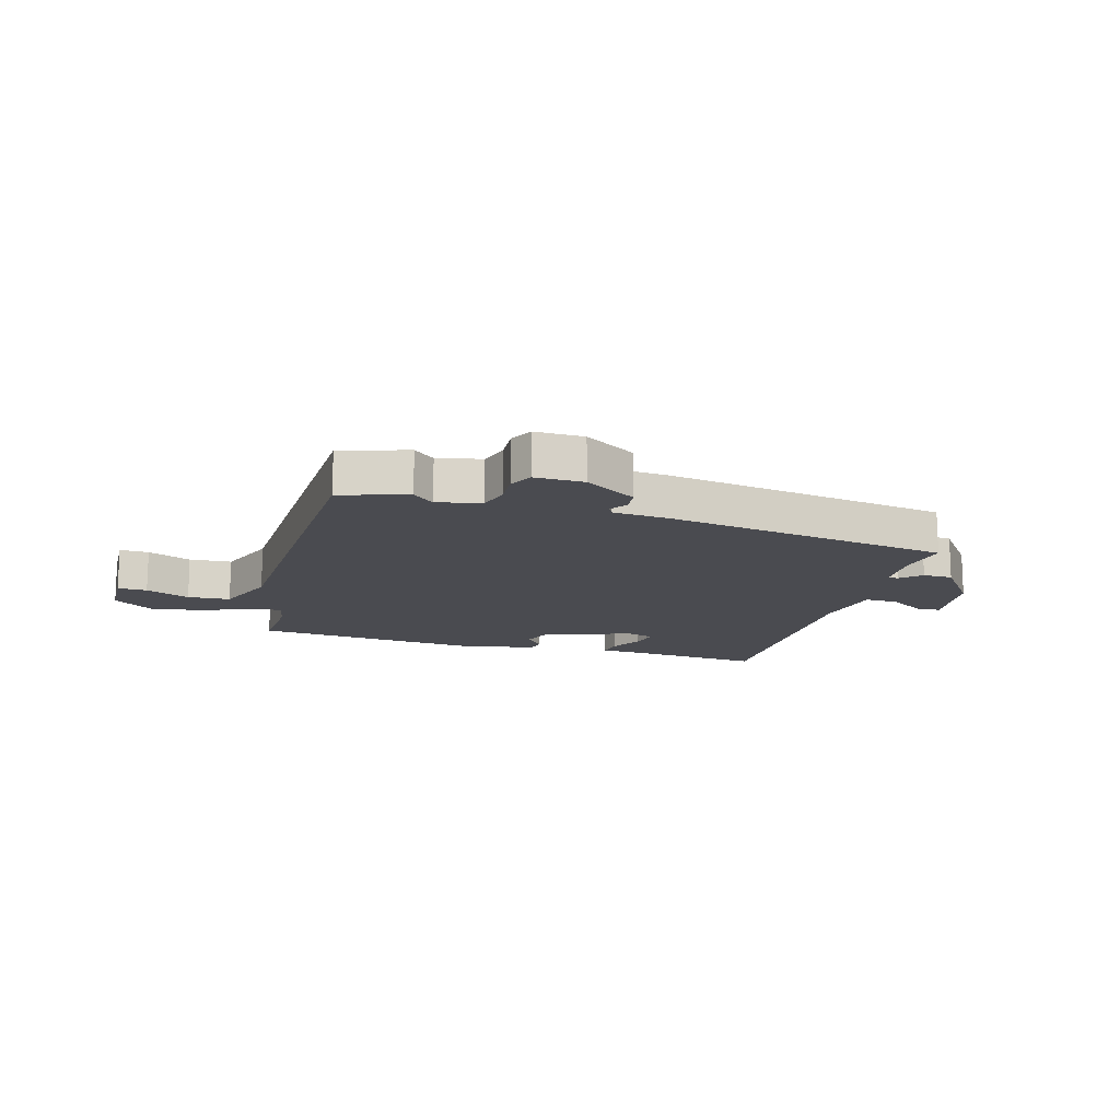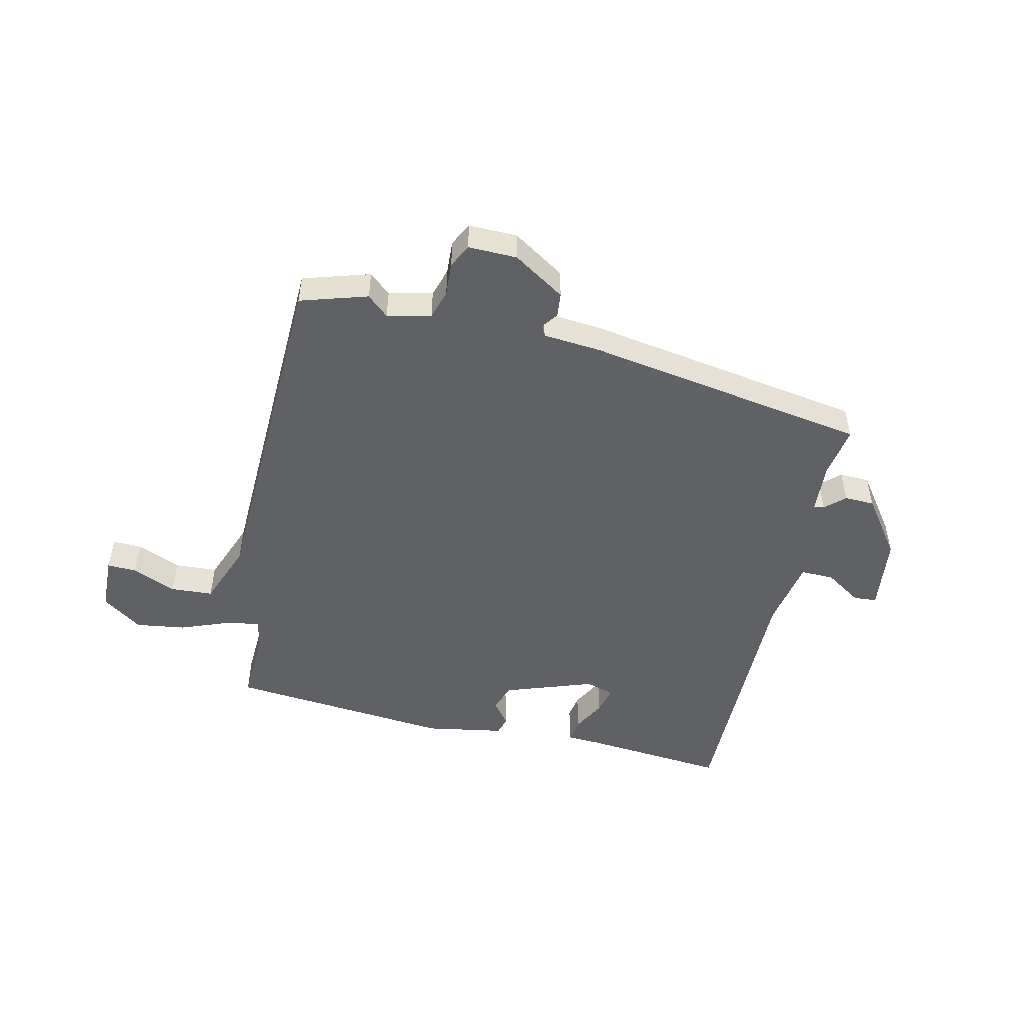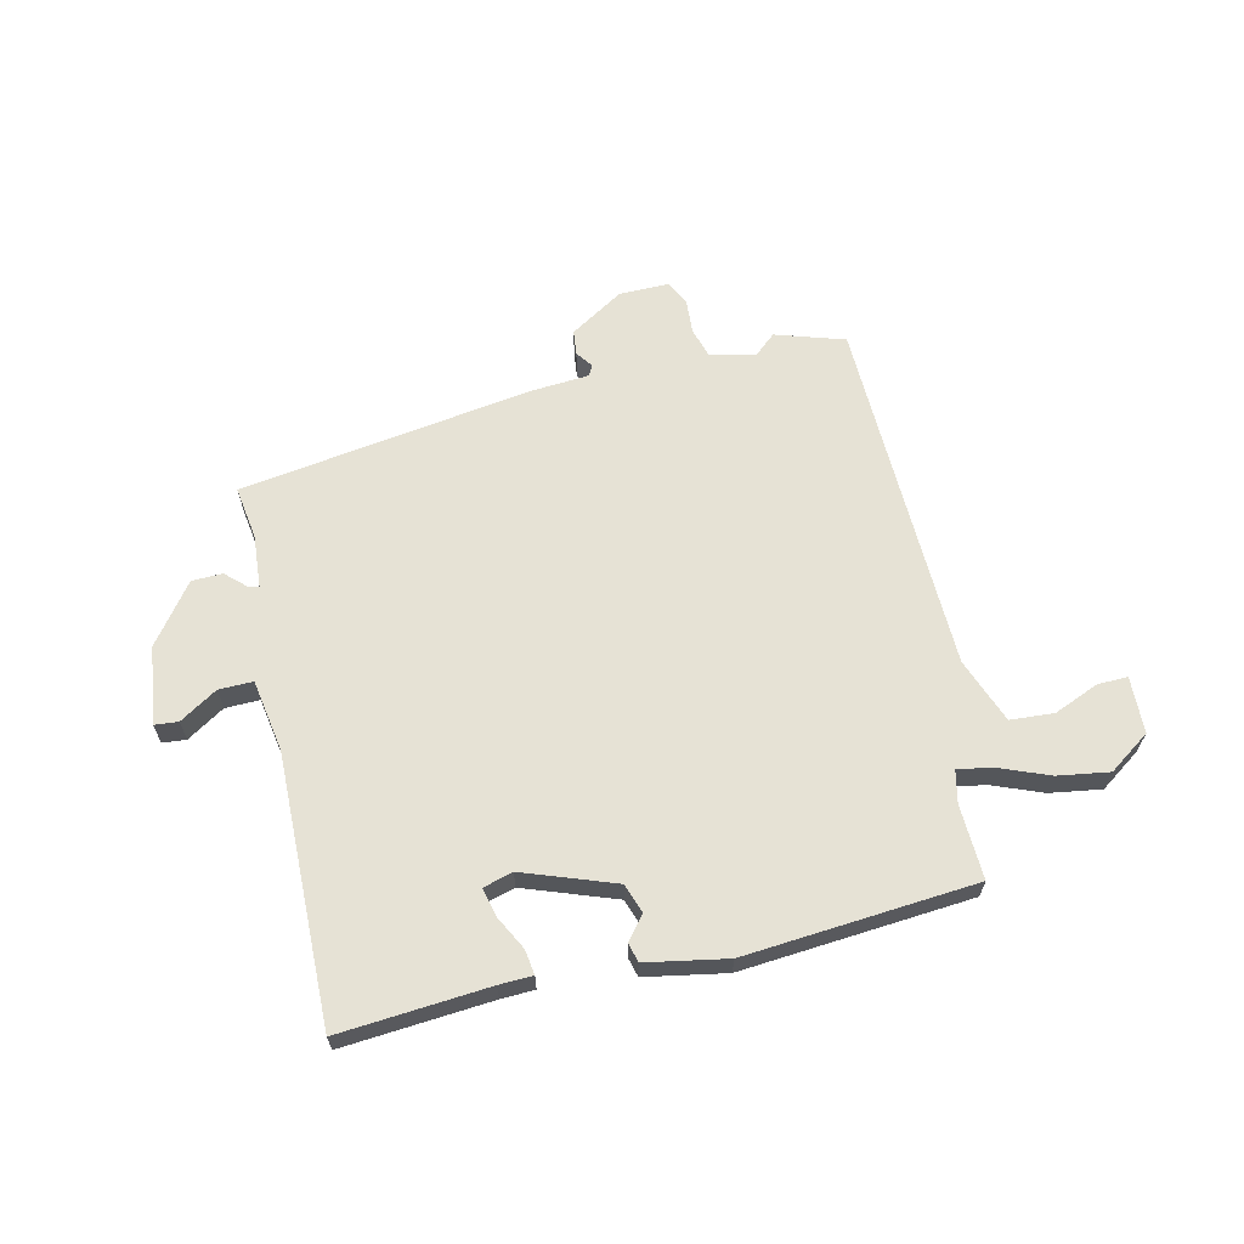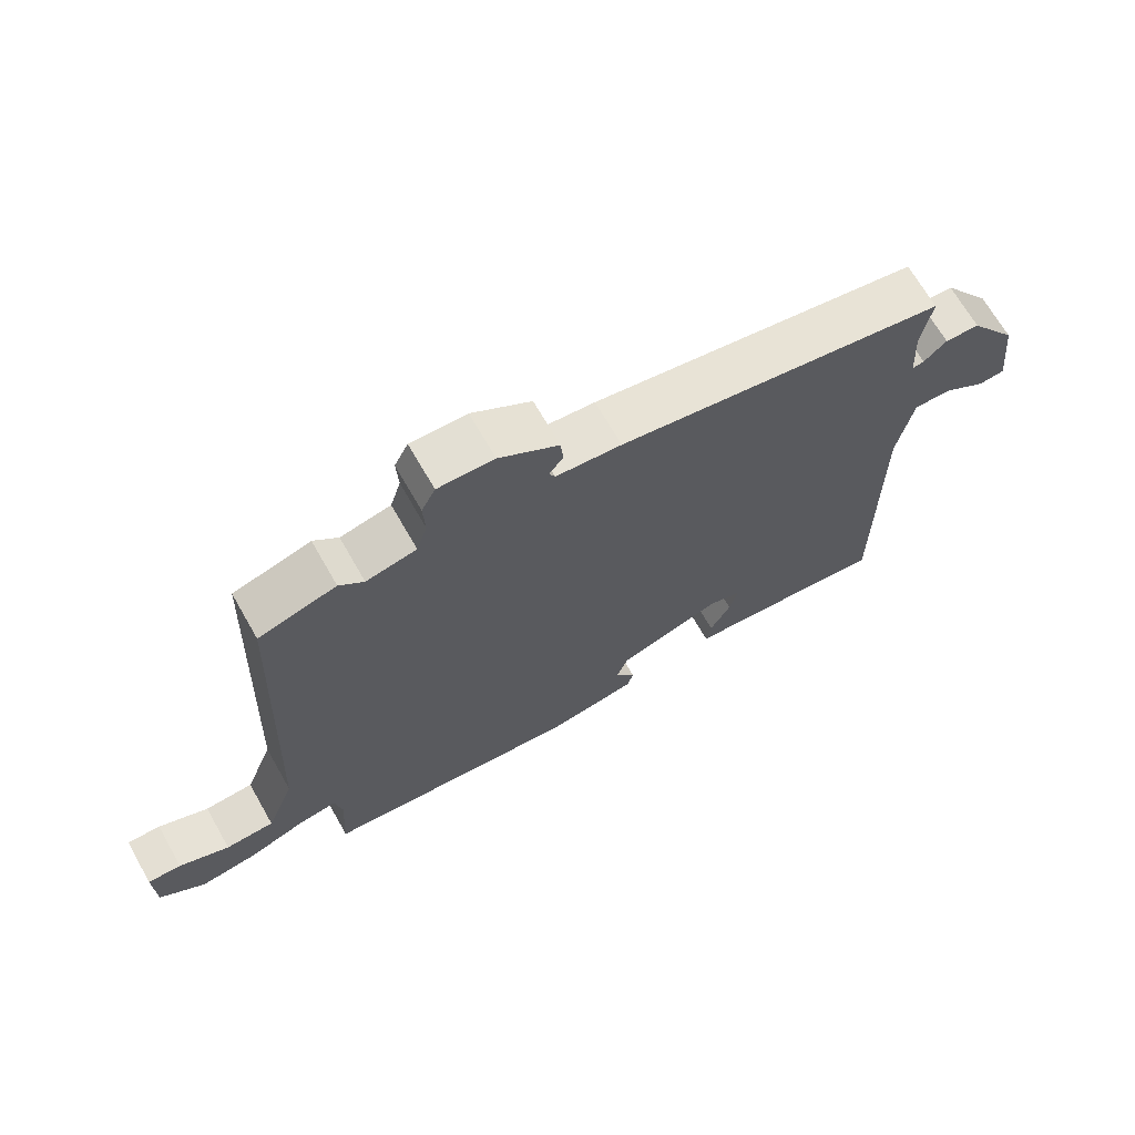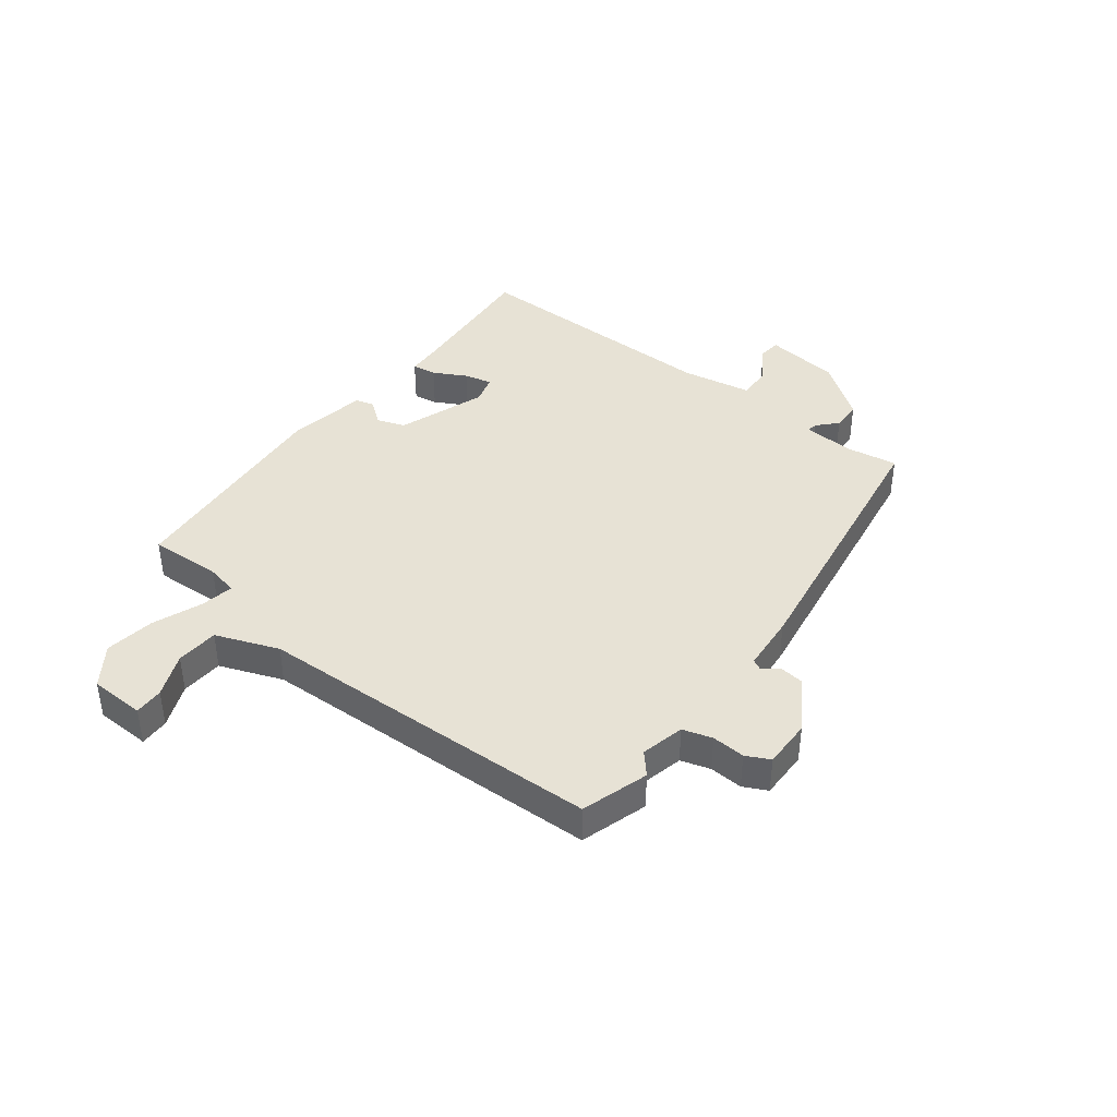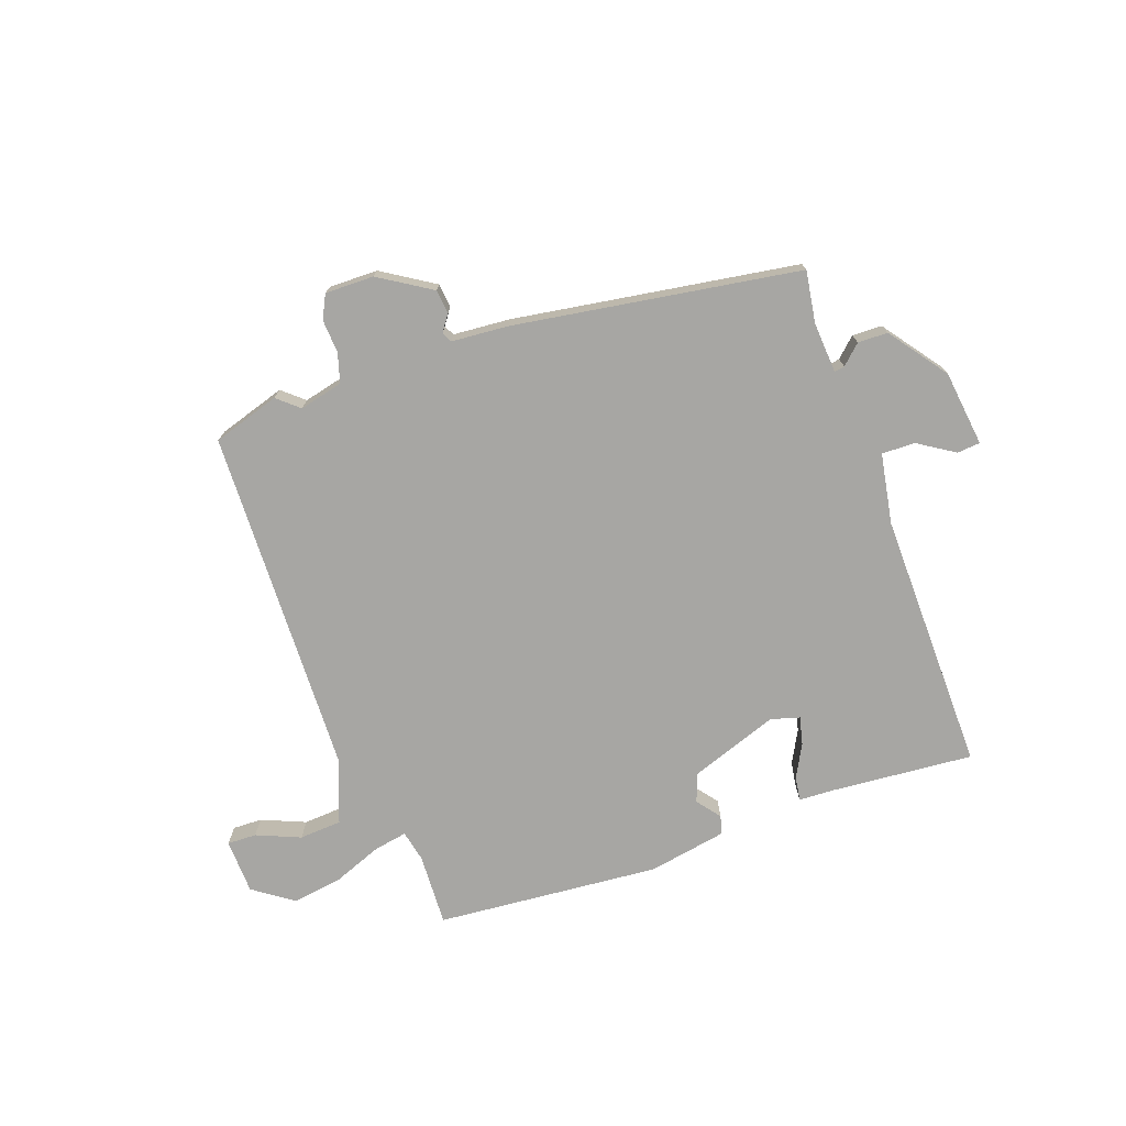
<metadata>
{"format":"obj","ext":"obj","renderer":"f3d","projection":"perspective","resolution":1024,"background":"white","views":[{"elev":-14.5,"azim":-15.5,"up":"+Y"},{"elev":-50.0,"azim":-12.5,"up":"+Y"},{"elev":64.0,"azim":167.9,"up":"+Y"},{"elev":68.1,"azim":-29.7,"up":"+Z"},{"elev":40.5,"azim":-51.9,"up":"+Y"},{"elev":-74.2,"azim":20.3,"up":"+Y"}]}
</metadata>
<code>
v 0.502 0.07 0.422
v 0.487 0.07 0.332
v 0.492 0.07 0.243
v 0.51 0.07 0.246
v 0.544 0.07 0.277
v 0.596 0.07 0.275
v 0.669 0.07 0.174
v 0.684 0.07 0.042
v 0.644 0.07 0.039
v 0.581 0.07 0.08
v 0.523 0.07 0.082
v 0.5 0.07 -0.04
v 0.501 0.07 -0.494
v 0.249 0.07 -0.47
v 0.192 0.07 -0.467
v 0.199 0.07 -0.425
v 0.23 0.07 -0.368
v 0.242 0.07 -0.32
v 0.192 0.07 -0.305
v 0.037 0.07 -0.358
v 0.019 0.07 -0.407
v 0.05 0.07 -0.448
v 0.041 0.07 -0.48
v -0.096 0.07 -0.503
v -0.486 0.07 -0.465
v -0.479 0.07 -0.339
v -0.49 0.07 -0.284
v -0.549 0.07 -0.294
v -0.634 0.07 -0.326
v -0.721 0.07 -0.338
v -0.79 0.07 -0.288
v -0.792 0.07 -0.192
v -0.741 0.07 -0.194
v -0.665 0.07 -0.227
v -0.591 0.07 -0.223
v -0.548 0.07 -0.114
v -0.523 0.07 0.493
v -0.406 0.07 0.528
v -0.369 0.07 0.495
v -0.293 0.07 0.512
v -0.277 0.07 0.563
v -0.28 0.07 0.621
v -0.259 0.07 0.662
v -0.174 0.07 0.66
v -0.084 0.07 0.602
v -0.08 0.07 0.56
v -0.101 0.07 0.532
v -0.092 0.07 0.514
v 0.007 0.07 0.505
v 0.502 0 0.422
v 0.487 0 0.332
v 0.492 0 0.243
v 0.51 0 0.246
v 0.544 0 0.277
v 0.596 0 0.275
v 0.669 0 0.174
v 0.684 0 0.042
v 0.644 0 0.039
v 0.581 0 0.08
v 0.523 0 0.082
v 0.5 0 -0.04
v 0.501 0 -0.494
v 0.249 0 -0.47
v 0.192 0 -0.467
v 0.199 0 -0.425
v 0.23 0 -0.368
v 0.242 0 -0.32
v 0.192 0 -0.305
v 0.037 0 -0.358
v 0.019 0 -0.407
v 0.05 0 -0.448
v 0.041 0 -0.48
v -0.096 0 -0.503
v -0.486 0 -0.465
v -0.479 0 -0.339
v -0.49 0 -0.284
v -0.549 0 -0.294
v -0.634 0 -0.326
v -0.721 0 -0.338
v -0.79 0 -0.288
v -0.792 0 -0.192
v -0.741 0 -0.194
v -0.665 0 -0.227
v -0.591 0 -0.223
v -0.548 0 -0.114
v -0.523 0 0.493
v -0.406 0 0.528
v -0.369 0 0.495
v -0.293 0 0.512
v -0.277 0 0.563
v -0.28 0 0.621
v -0.259 0 0.662
v -0.174 0 0.66
v -0.084 0 0.602
v -0.08 0 0.56
v -0.101 0 0.532
v -0.092 0 0.514
v 0.007 0 0.505
f 48 49 1 2
f 45 46 47
f 44 45 47
f 43 44 47
f 42 43 47
f 41 42 47
f 40 41 47 48
f 48 2 3
f 40 48 3
f 39 40 3
f 36 37 38 39
f 32 33 34
f 31 32 34
f 30 31 34
f 29 30 34
f 28 29 34
f 27 28 34 35
f 24 25 26
f 23 24 26
f 22 23 26
f 21 22 26
f 20 21 26 27
f 27 35 36
f 20 27 36
f 19 20 36
f 14 15 16 17
f 14 17 18
f 13 14 18
f 12 13 18
f 11 12 18 19
f 8 9 10
f 7 8 10
f 6 7 10
f 5 6 10
f 4 5 10
f 3 4 10 11
f 19 36 39
f 11 19 39
f 3 11 39
f 51 50 98 97
f 96 95 94
f 96 94 93
f 96 93 92
f 96 92 91
f 96 91 90
f 97 96 90 89
f 52 51 97
f 52 97 89
f 52 89 88
f 88 87 86 85
f 83 82 81
f 83 81 80
f 83 80 79
f 83 79 78
f 83 78 77
f 84 83 77 76
f 75 74 73
f 75 73 72
f 75 72 71
f 75 71 70
f 76 75 70 69
f 85 84 76
f 85 76 69
f 85 69 68
f 66 65 64 63
f 67 66 63
f 67 63 62
f 67 62 61
f 68 67 61 60
f 59 58 57
f 59 57 56
f 59 56 55
f 59 55 54
f 59 54 53
f 60 59 53 52
f 88 85 68
f 88 68 60
f 88 60 52
f 1 50 51 2
f 2 51 52 3
f 3 52 53 4
f 4 53 54 5
f 5 54 55 6
f 6 55 56 7
f 7 56 57 8
f 8 57 58 9
f 9 58 59 10
f 10 59 60 11
f 11 60 61 12
f 12 61 62 13
f 13 62 63 14
f 14 63 64 15
f 15 64 65 16
f 16 65 66 17
f 17 66 67 18
f 18 67 68 19
f 19 68 69 20
f 20 69 70 21
f 21 70 71 22
f 22 71 72 23
f 23 72 73 24
f 24 73 74 25
f 25 74 75 26
f 26 75 76 27
f 27 76 77 28
f 28 77 78 29
f 29 78 79 30
f 30 79 80 31
f 31 80 81 32
f 32 81 82 33
f 33 82 83 34
f 34 83 84 35
f 35 84 85 36
f 36 85 86 37
f 37 86 87 38
f 38 87 88 39
f 39 88 89 40
f 40 89 90 41
f 41 90 91 42
f 42 91 92 43
f 43 92 93 44
f 44 93 94 45
f 45 94 95 46
f 46 95 96 47
f 47 96 97 48
f 48 97 98 49
f 49 98 50 1

</code>
